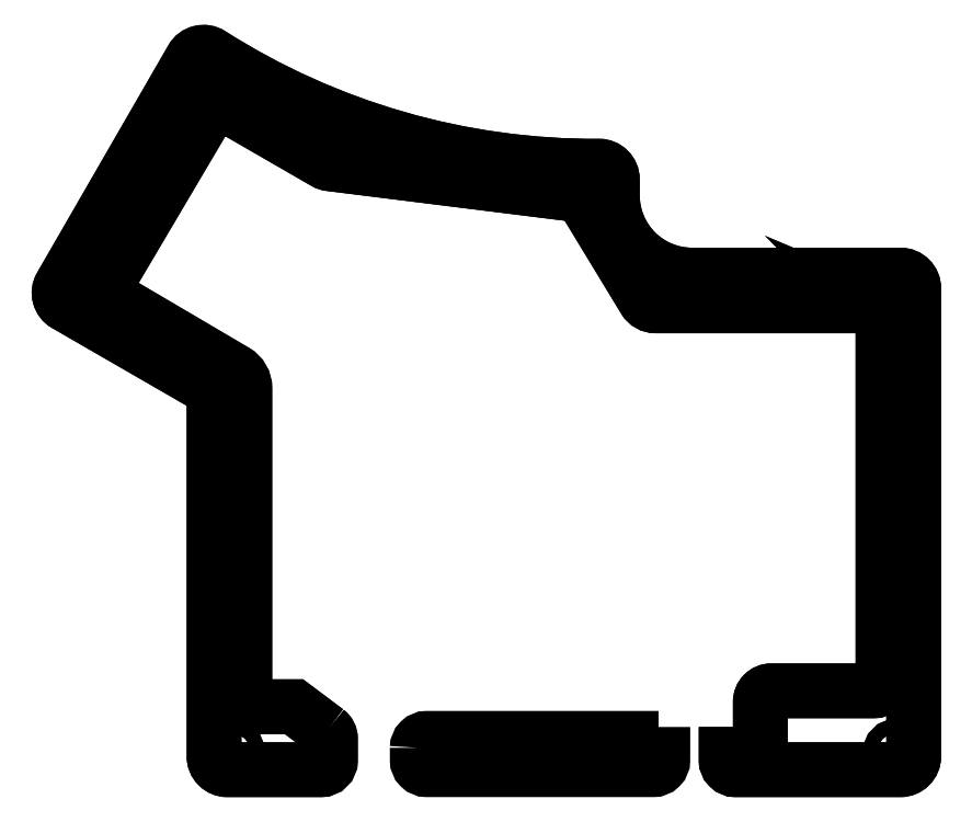
<metadata>
{"format":"dxf","ext":"dxf","renderer":"ezdxf+matplotlib","layout":"modelspace","background":"white","min_lineweight":24,"dpi":150}
</metadata>
<code>
0
SECTION
2
ENTITIES
0
CIRCLE
8
0
10
-2.953
20
4.767
30
0
40
0.04134
0
CIRCLE
8
0
10
-7.053
20
6.079
30
0
40
0.04134
0
CIRCLE
8
0
10
-4.737
20
5.412
30
0
40
0.04134
0
CIRCLE
8
0
10
-7.809
20
4.761
30
0
40
0.04134
0
CIRCLE
8
0
10
-6.899
20
2.035
30
0
40
0.04134
0
CIRCLE
8
0
10
-2.953
20
2.035
30
0
40
0.04134
0
LWPOLYLINE
8
0
90
47
70
1
43
0
10
-6.331
20
2.165
42
-0.2361
10
-6.309
20
2.12
10
-6.309
20
1.993
42
-0.4142
10
-6.365
20
1.937
10
-6.919
20
1.937
42
-0.4142
10
-6.998
20
2.016
10
-6.998
20
4.14
42
0.268
10
-7.037
20
4.208
10
-7.876
20
4.693
42
-0.4142
10
-7.905
20
4.8
10
-7.128
20
6.146
42
-0.4269
10
-7.018
20
6.173
42
0.1441
10
-4.718
20
5.511
42
-0.4142
10
-4.639
20
5.432
10
-4.639
20
5.338
42
0.4142
10
-4.167
20
4.866
10
-2.933
20
4.866
42
-0.4142
10
-2.854
20
4.787
10
-2.854
20
2.016
42
-0.4142
10
-2.933
20
1.937
10
-3.909
20
1.937
42
-0.4142
10
-3.965
20
1.993
10
-3.965
20
2.028
10
-3.762
20
2.028
10
-3.762
20
2.339
42
-0.4142
10
-3.697
20
2.404
10
-3.092
20
2.404
42
0.4142
10
-3.036
20
2.459
10
-3.036
20
4.628
10
-3.036
20
4.628
10
-3.036
20
4.628
42
0.4142
10
-3.092
20
4.684
10
-4.381
20
4.684
42
-0.262
10
-4.448
20
4.722
10
-4.803
20
5.306
42
0.2291
10
-4.861
20
5.344
10
-6.311
20
5.525
42
-0.1001
10
-6.341
20
5.535
10
-6.933
20
5.876
42
0.4112
10
-7.022
20
5.853
10
-7.633
20
4.818
42
0.4148
10
-7.61
20
4.729
10
-6.874
20
4.296
42
-0.2658
10
-6.816
20
4.195
10
-6.816
20
2.366
42
0.4142
10
-6.76
20
2.31
10
-6.525
20
2.31
0
LWPOLYLINE
8
0
90
47
70
1
43
0
10
-6.331
20
2.165
42
-0.2361
10
-6.309
20
2.12
10
-6.309
20
1.993
42
-0.4142
10
-6.365
20
1.937
10
-6.919
20
1.937
42
-0.4142
10
-6.998
20
2.016
10
-6.998
20
4.14
42
0.268
10
-7.037
20
4.208
10
-7.876
20
4.693
42
-0.4142
10
-7.905
20
4.8
10
-7.128
20
6.146
42
-0.4269
10
-7.018
20
6.173
42
0.1441
10
-4.718
20
5.511
42
-0.4142
10
-4.639
20
5.432
10
-4.639
20
5.338
42
0.4142
10
-4.167
20
4.866
10
-2.933
20
4.866
42
-0.4142
10
-2.854
20
4.787
10
-2.854
20
2.016
42
-0.4142
10
-2.933
20
1.937
10
-3.909
20
1.937
42
-0.4142
10
-3.965
20
1.993
10
-3.965
20
2.028
10
-3.762
20
2.028
10
-3.762
20
2.339
42
-0.4142
10
-3.697
20
2.404
10
-3.092
20
2.404
42
0.4142
10
-3.036
20
2.459
10
-3.036
20
4.628
10
-3.036
20
4.628
10
-3.036
20
4.628
42
0.4142
10
-3.092
20
4.684
10
-4.381
20
4.684
42
-0.262
10
-4.448
20
4.722
10
-4.803
20
5.306
42
0.2291
10
-4.861
20
5.344
10
-6.311
20
5.525
42
-0.1001
10
-6.341
20
5.535
10
-6.933
20
5.876
42
0.4112
10
-7.022
20
5.853
10
-7.633
20
4.818
42
0.4148
10
-7.61
20
4.729
10
-6.874
20
4.296
42
-0.2658
10
-6.816
20
4.195
10
-6.816
20
2.366
42
0.4142
10
-6.76
20
2.31
10
-6.525
20
2.31
0
CIRCLE
8
0
10
-2.953
20
4.767
30
0
40
0.04134
0
CIRCLE
8
0
10
-7.053
20
6.079
30
0
40
0.04134
0
CIRCLE
8
0
10
-4.737
20
5.412
30
0
40
0.04134
0
CIRCLE
8
0
10
-7.809
20
4.761
30
0
40
0.04134
0
CIRCLE
8
0
10
-6.899
20
2.035
30
0
40
0.04134
0
CIRCLE
8
0
10
-2.953
20
2.035
30
0
40
0.04134
0
LWPOLYLINE
8
0
90
9
70
1
43
0
10
-5.794
20
2.067
42
-0.4142
10
-5.738
20
2.123
10
-4.527
20
2.123
10
-4.527
20
2.028
10
-4.34
20
2.028
10
-4.34
20
1.993
42
-0.4142
10
-4.396
20
1.937
10
-5.738
20
1.937
42
-0.4142
10
-5.794
20
1.993
0
CIRCLE
8
0
10
-5.182
20
2.038
30
0
40
0.04134
0
CIRCLE
8
0
10
-4.67
20
2.038
30
0
40
0.04134
0
ENDSEC
0
EOF

</code>
